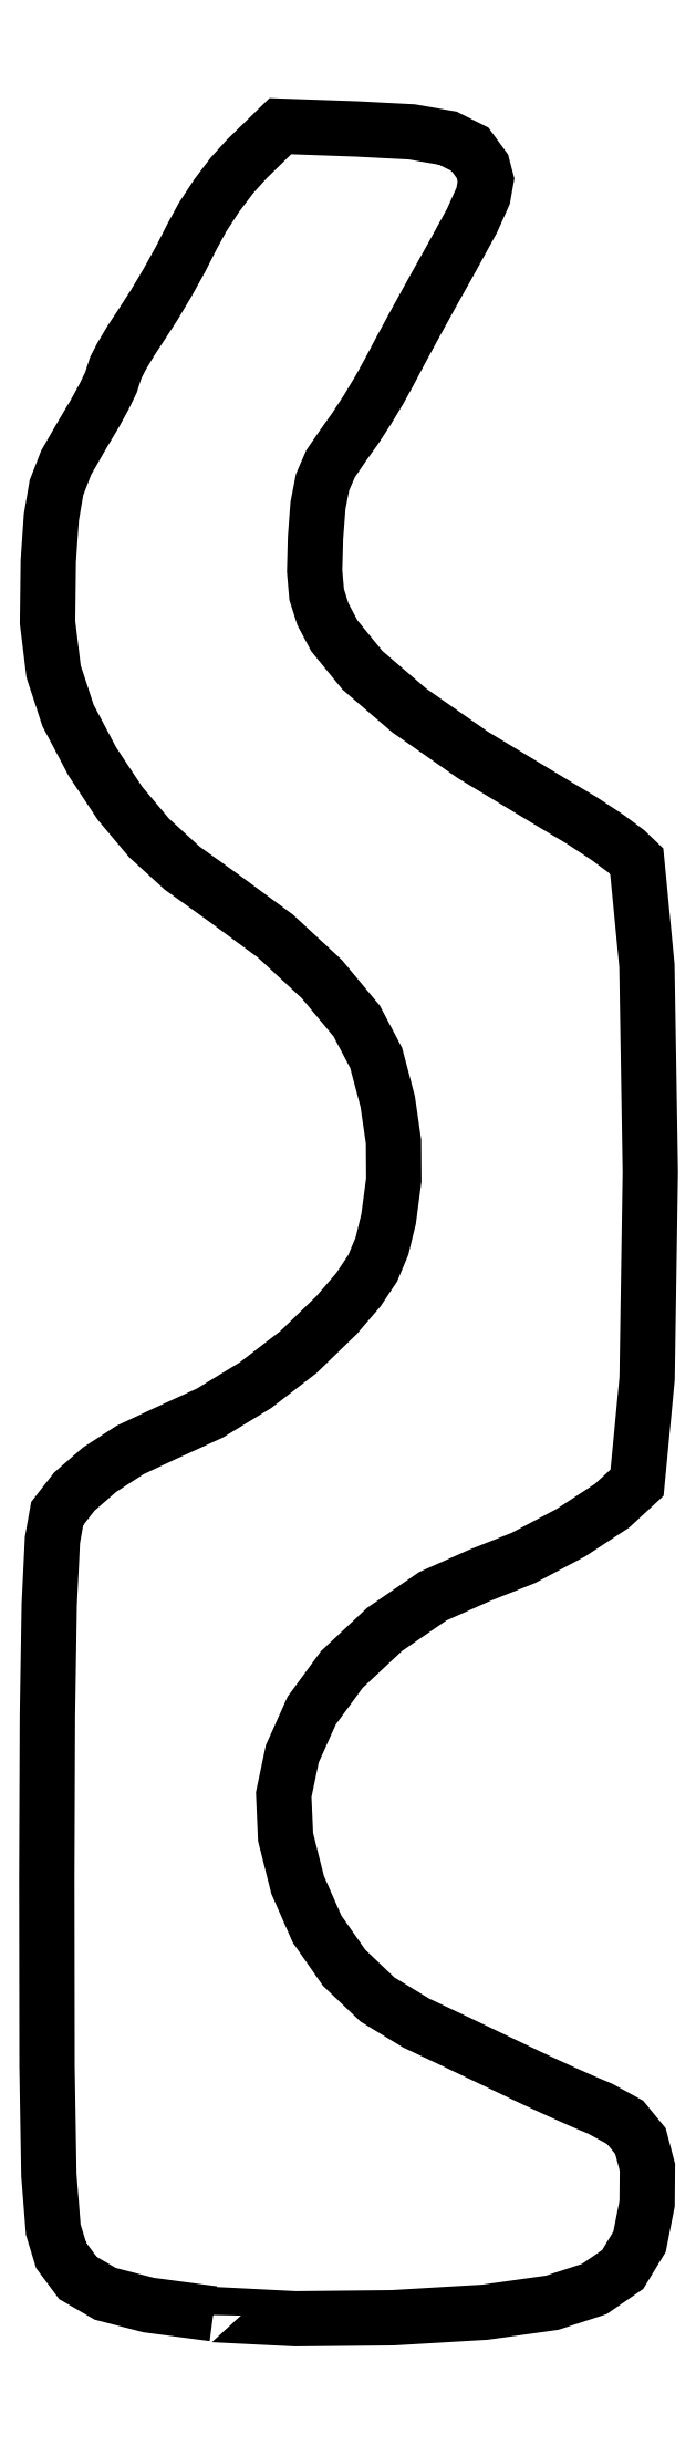
<metadata>
{"format":"dxf","ext":"dxf","renderer":"ezdxf+matplotlib","layout":"modelspace","background":"white","min_lineweight":24,"dpi":150}
</metadata>
<code>
0
SECTION
2
ENTITIES
0
LWPOLYLINE
8
Calque_1
90
145
70
1
10
-0.5485
20
0.01716
30
0
10
-0.8113
20
0.05233
30
0
10
-0.9873
20
0.09796
30
0
10
-1.099
20
0.1624
30
0
10
-1.167
20
0.254
30
0
10
-1.199
20
0.3589
30
0
10
-1.216
20
0.5804
30
0
10
-1.224
20
1.021
30
0
10
-1.225
20
1.783
30
0
10
-1.222
20
2.447
30
0
10
-1.215
20
2.896
30
0
10
-1.202
20
3.159
30
0
10
-1.183
20
3.266
30
0
10
-1.113
20
3.355
30
0
10
-1.01
20
3.444
30
0
10
-0.8864
20
3.524
30
0
10
-0.7521
20
3.587
30
0
10
-0.5628
20
3.674
30
0
10
-0.3771
20
3.787
30
0
10
-0.2028
20
3.922
30
0
10
-0.04755
20
4.072
30
0
10
0.04079
20
4.175
30
0
10
0.09879
20
4.262
30
0
10
0.1363
20
4.352
30
0
10
0.1633
20
4.462
30
0
10
0.1844
20
4.62
30
0
10
0.1834
20
4.776
30
0
10
0.1598
20
4.938
30
0
10
0.1129
20
5.116
30
0
10
0.03402
20
5.265
30
0
10
-0.1078
20
5.436
30
0
10
-0.2956
20
5.61
30
0
10
-0.5125
20
5.77
30
0
10
-0.6744
20
5.886
30
0
10
-0.8091
20
6.009
30
0
10
-0.9273
20
6.149
30
0
10
-1.04
20
6.319
30
0
10
-1.139
20
6.507
30
0
10
-1.197
20
6.686
30
0
10
-1.222
20
6.885
30
0
10
-1.219
20
7.134
30
0
10
-1.206
20
7.311
30
0
10
-1.186
20
7.432
30
0
10
-1.146
20
7.533
30
0
10
-1.078
20
7.651
30
0
10
-1.03
20
7.732
30
0
10
-0.9908
20
7.804
30
0
10
-0.9641
20
7.859
30
0
10
-0.9544
20
7.89
30
0
10
-0.9453
20
7.917
30
0
10
-0.9207
20
7.965
30
0
10
-0.8843
20
8.026
30
0
10
-0.8398
20
8.094
30
0
10
-0.7884
20
8.173
30
0
10
-0.7331
20
8.266
30
0
10
-0.6806
20
8.361
30
0
10
-0.6374
20
8.446
30
0
10
-0.5925
20
8.529
30
0
10
-0.5351
20
8.617
30
0
10
-0.4728
20
8.699
30
0
10
-0.4128
20
8.766
30
0
10
-0.3787
20
8.799
30
0
10
-0.3445
20
8.832
30
0
10
-0.3103
20
8.866
30
0
10
-0.2762
20
8.899
30
0
10
-0.1989
20
8.896
30
0
10
-0.1216
20
8.894
30
0
10
-0.04427
20
8.891
30
0
10
0.03304
20
8.888
30
0
10
0.2572
20
8.876
30
0
10
0.4043
20
8.85
30
0
10
0.4939
20
8.805
30
0
10
0.5453
20
8.735
30
0
10
0.5592
20
8.682
30
0
10
0.5473
20
8.616
30
0
10
0.5025
20
8.516
30
0
10
0.4174
20
8.361
30
0
10
0.3466
20
8.234
30
0
10
0.2758
20
8.106
30
0
10
0.2133
20
7.991
30
0
10
0.1672
20
7.904
30
0
10
0.1262
20
7.829
30
0
10
0.07735
20
7.748
30
0
10
0.02676
20
7.67
30
0
10
-0.01944
20
7.606
30
0
10
-0.07247
20
7.528
30
0
10
-0.1051
20
7.453
30
0
10
-0.1235
20
7.359
30
0
10
-0.1336
20
7.227
30
0
10
-0.1373
20
7.093
30
0
10
-0.1288
20
6.998
30
0
10
-0.1037
20
6.918
30
0
10
-0.05724
20
6.83
30
0
10
0.05702
20
6.69
30
0
10
0.2467
20
6.527
30
0
10
0.506
20
6.346
30
0
10
0.8289
20
6.151
30
0
10
0.9465
20
6.081
30
0
10
1.05
20
6.013
30
0
10
1.129
20
5.955
30
0
10
1.171
20
5.914
30
0
10
1.212
20
5.491
30
0
10
1.226
20
4.653
30
0
10
1.213
20
3.815
30
0
10
1.172
20
3.391
30
0
10
1.071
20
3.298
30
0
10
0.9032
20
3.188
30
0
10
0.7099
20
3.085
30
0
10
0.5334
20
3.015
30
0
10
0.3421
20
2.93
30
0
10
0.1465
20
2.795
30
0
10
-0.02638
20
2.633
30
0
10
-0.1491
20
2.466
30
0
10
-0.2278
20
2.29
30
0
10
-0.2627
20
2.125
30
0
10
-0.2551
20
1.953
30
0
10
-0.2061
20
1.758
30
0
10
-0.1271
20
1.579
30
0
10
-0.01733
20
1.422
30
0
10
0.1184
20
1.293
30
0
10
0.2753
20
1.197
30
0
10
0.3392
20
1.167
30
0
10
0.4299
20
1.124
30
0
10
0.5352
20
1.074
30
0
10
0.6431
20
1.022
30
0
10
0.7519
20
0.9704
30
0
10
0.8597
20
0.9206
30
0
10
0.9542
20
0.8784
30
0
10
1.023
20
0.8495
30
0
10
1.124
20
0.7941
30
0
10
1.186
20
0.718
30
0
10
1.214
20
0.6115
30
0
10
1.213
20
0.4645
30
0
10
1.182
20
0.3092
30
0
10
1.114
20
0.1967
30
0
10
0.9988
20
0.1174
30
0
10
0.8276
20
0.06172
30
0
10
0.5549
20
0.0234
30
0
10
0.1802
20
0.00082
30
0
10
-0.2149
20
-0.003414
30
0
10
-0.5485
20
0.0138
30
0
10
-0.5485
20
0.0138
30
0
10
-0.5485
20
0.0138
30
0
10
-0.5485
20
0.01377
30
0
10
-0.5485
20
0.01716
30
0
0
ENDSEC
0
EOF

</code>
